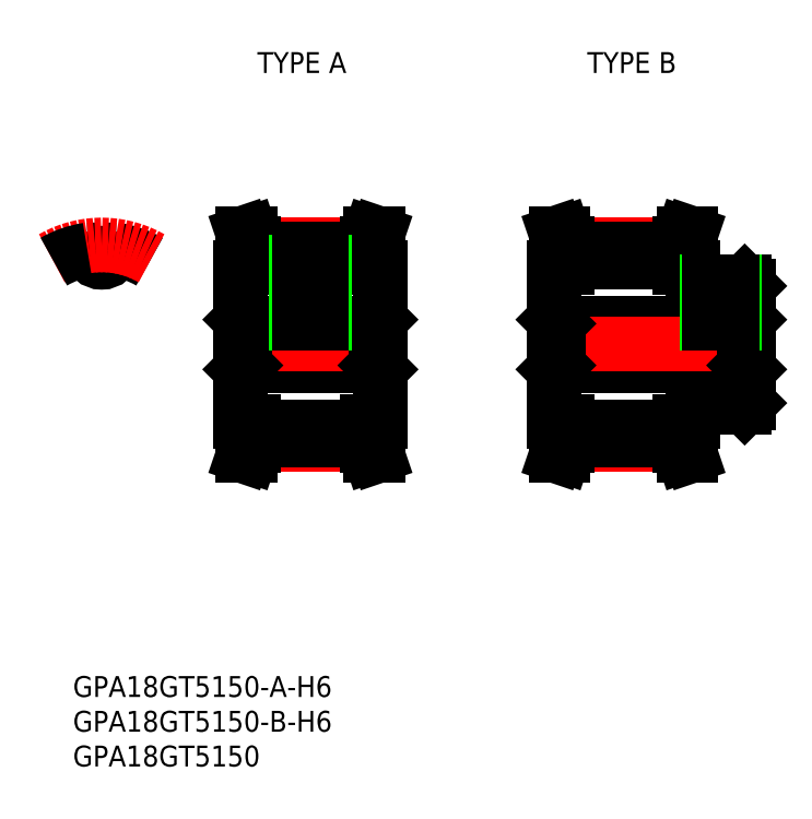
<metadata>
{"format":"dxf","ext":"dxf","renderer":"ezdxf+matplotlib","layout":"modelspace","background":"white","min_lineweight":24,"dpi":150}
</metadata>
<code>
0
SECTION
2
ENTITIES
0
INSERT
8
0
2
*U2
10
0
20
0
30
0
0
INSERT
8
0
2
*U3
10
0
20
0
30
0
0
INSERT
8
0
2
*U4
10
0
20
0
30
0
0
INSERT
8
0
2
*U5
10
0
20
0
30
0
0
INSERT
8
0
2
*U6
10
0
20
0
30
0
0
LINE
8
CENTER
10
-1e-15
20
9.825
30
0
11
-1e-15
21
16.32
31
0
0
ARC
8
0
10
2.011
20
13.31
30
0
40
0.2895
50
81.41
51
173
0
ARC
8
0
10
-3e-16
20
13.56
30
0
40
1.737
50
187
51
353
0
ARC
8
0
10
-2.011
20
13.31
30
0
40
0.2895
50
7.017
51
98.59
0
ARC
8
0
10
0
20
0
30
0
40
13.76
50
60
51
81.41
0
ARC
8
CENTER
10
0
20
0
30
0
40
14.32
50
60
51
120
0
ARC
8
0
10
0
20
0
30
0
40
13.76
50
98.59
51
120
0
LINE
8
0
10
20
20
11
30
0
11
20
21
-11
31
0
0
LINE
8
0
10
40
20
11
30
0
11
40
21
-11
31
0
0
LINE
8
CENTER
10
21.85
20
-14.32
30
0
11
38.15
21
-14.32
31
0
0
LINE
8
0
10
21.85
20
-11.82
30
0
11
38.15
21
-11.82
31
0
0
LINE
8
0
10
21.85
20
-13.76
30
0
11
38.15
21
-13.76
31
0
0
LINE
8
0
10
20.58
20
-3
30
0
11
39.42
21
-3
31
0
0
LINE
8
0
10
20.58
20
3
30
0
11
39.42
21
3
31
0
0
LINE
8
CENTER
10
21.85
20
14.32
30
0
11
38.15
21
14.32
31
0
0
LINE
8
0
10
21.85
20
11.82
30
0
11
38.15
21
11.82
31
0
0
LINE
8
0
10
21.85
20
13.76
30
0
11
38.15
21
13.76
31
0
0
LINE
8
CENTER
10
18
20
0
30
0
11
42
21
0
31
0
0
LINE
8
0
10
20
20
-3.579
30
0
11
20.58
21
-3
31
0
0
LINE
8
0
10
20
20
3.579
30
0
11
20.58
21
3
31
0
0
LINE
8
0
10
40
20
-3.579
30
0
11
39.42
21
-3
31
0
0
LINE
8
0
10
40
20
3.579
30
0
11
39.42
21
3
31
0
0
LINE
8
0
10
20.85
20
14.37
30
0
11
20.85
21
11
31
0
0
LINE
8
0
10
21.85
20
11
30
0
11
20
21
11
31
0
0
LINE
8
0
10
21.85
20
14.54
30
0
11
21.85
21
11
31
0
0
LINE
8
0
10
20.3
20
16
30
0
11
21.36
21
16
31
0
0
LINE
8
0
10
20.85
20
14.37
30
0
11
20.3
21
16
31
0
0
LINE
8
0
10
21.85
20
14.54
30
0
11
21.36
21
16
31
0
0
LINE
8
0
10
20.85
20
-14.37
30
0
11
20.85
21
-11
31
0
0
LINE
8
0
10
21.85
20
-11
30
0
11
20
21
-11
31
0
0
LINE
8
0
10
21.85
20
-14.54
30
0
11
21.85
21
-11
31
0
0
LINE
8
0
10
20.3
20
-16
30
0
11
21.36
21
-16
31
0
0
LINE
8
0
10
20.85
20
-14.37
30
0
11
20.3
21
-16
31
0
0
LINE
8
0
10
21.85
20
-14.54
30
0
11
21.36
21
-16
31
0
0
LINE
8
0
10
20.58
20
3
30
0
11
20.58
21
-3
31
0
0
LINE
8
0
10
39.15
20
14.38
30
0
11
39.15
21
11
31
0
0
LINE
8
0
10
38.15
20
11
30
0
11
40
21
11
31
0
0
LINE
8
0
10
38.15
20
14.54
30
0
11
38.15
21
11
31
0
0
LINE
8
0
10
39.7
20
16
30
0
11
38.64
21
16
31
0
0
LINE
8
0
10
39.7
20
16
30
0
11
39.15
21
14.38
31
0
0
LINE
8
0
10
38.64
20
16
30
0
11
38.15
21
14.54
31
0
0
LINE
8
0
10
39.15
20
-14.38
30
0
11
39.15
21
-11
31
0
0
LINE
8
0
10
38.15
20
-11
30
0
11
40
21
-11
31
0
0
LINE
8
0
10
38.15
20
-14.54
30
0
11
38.15
21
-11
31
0
0
LINE
8
0
10
39.7
20
-16
30
0
11
38.64
21
-16
31
0
0
LINE
8
0
10
39.7
20
-16
30
0
11
39.15
21
-14.38
31
0
0
LINE
8
0
10
38.64
20
-16
30
0
11
38.15
21
-14.54
31
0
0
LINE
8
0
10
39.42
20
3
30
0
11
39.42
21
-3
31
0
0
LINE
8
0
10
65
20
11
30
0
11
65
21
-11
31
0
0
LINE
8
0
10
85
20
11
30
0
11
85
21
9
31
0
0
LINE
8
CENTER
10
66.85
20
-14.32
30
0
11
83.15
21
-14.32
31
0
0
LINE
8
0
10
66.85
20
-11.82
30
0
11
83.15
21
-11.82
31
0
0
LINE
8
0
10
66.85
20
-13.75
30
0
11
83.15
21
-13.75
31
0
0
LINE
8
0
10
65.58
20
-3
30
0
11
92.42
21
-3
31
0
0
LINE
8
0
10
65.58
20
3
30
0
11
92.42
21
3
31
0
0
LINE
8
CENTER
10
66.85
20
14.32
30
0
11
83.15
21
14.32
31
0
0
LINE
8
0
10
66.85
20
11.82
30
0
11
83.15
21
11.82
31
0
0
LINE
8
0
10
66.85
20
13.76
30
0
11
83.15
21
13.76
31
0
0
LINE
8
CENTER
10
63
20
0
30
0
11
95
21
0
31
0
0
LINE
8
0
10
65
20
-3.579
30
0
11
65.58
21
-3
31
0
0
LINE
8
0
10
65
20
3.579
30
0
11
65.58
21
3
31
0
0
LINE
8
0
10
65.85
20
14.37
30
0
11
65.85
21
11
31
0
0
LINE
8
0
10
66.85
20
11
30
0
11
65
21
11
31
0
0
LINE
8
0
10
66.85
20
14.54
30
0
11
66.85
21
11
31
0
0
LINE
8
0
10
65.3
20
16
30
0
11
66.36
21
16
31
0
0
LINE
8
0
10
65.85
20
14.37
30
0
11
65.3
21
16
31
0
0
LINE
8
0
10
66.85
20
14.54
30
0
11
66.36
21
16
31
0
0
LINE
8
0
10
65.85
20
-14.38
30
0
11
65.85
21
-11
31
0
0
LINE
8
0
10
66.85
20
-11
30
0
11
65
21
-11
31
0
0
LINE
8
0
10
66.85
20
-14.54
30
0
11
66.85
21
-11
31
0
0
LINE
8
0
10
65.3
20
-16
30
0
11
66.36
21
-16
31
0
0
LINE
8
0
10
65.85
20
-14.38
30
0
11
65.3
21
-16
31
0
0
LINE
8
0
10
66.85
20
-14.54
30
0
11
66.36
21
-16
31
0
0
LINE
8
0
10
65.58
20
3
30
0
11
65.58
21
-3
31
0
0
LINE
8
0
10
84.15
20
14.38
30
0
11
84.15
21
11
31
0
0
LINE
8
0
10
83.15
20
11
30
0
11
85
21
11
31
0
0
LINE
8
0
10
83.15
20
14.54
30
0
11
83.15
21
11
31
0
0
LINE
8
0
10
84.7
20
16
30
0
11
83.64
21
16
31
0
0
LINE
8
0
10
84.7
20
16
30
0
11
84.15
21
14.38
31
0
0
LINE
8
0
10
83.64
20
16
30
0
11
83.15
21
14.54
31
0
0
LINE
8
0
10
84.15
20
-14.38
30
0
11
84.15
21
-11
31
0
0
LINE
8
0
10
83.15
20
-11
30
0
11
85
21
-11
31
0
0
LINE
8
0
10
83.15
20
-14.54
30
0
11
83.15
21
-11
31
0
0
LINE
8
0
10
84.7
20
-16
30
0
11
83.64
21
-16
31
0
0
LINE
8
0
10
84.7
20
-16
30
0
11
84.15
21
-14.38
31
0
0
LINE
8
0
10
83.64
20
-16
30
0
11
83.15
21
-14.54
31
0
0
LINE
8
0
10
93
20
-3.579
30
0
11
92.42
21
-3
31
0
0
LINE
8
0
10
93
20
3.579
30
0
11
92.42
21
3
31
0
0
LINE
8
0
10
92.42
20
3
30
0
11
92.42
21
-3
31
0
0
LINE
8
0
10
93
20
8.421
30
0
11
93
21
-8.421
31
0
0
LINE
8
0
10
92.42
20
9
30
0
11
85
21
9
31
0
0
LINE
8
0
10
92.42
20
-9
30
0
11
85
21
-9
31
0
0
LINE
8
0
10
92.42
20
-9
30
0
11
93
21
-8.421
31
0
0
LINE
8
0
10
92.42
20
9
30
0
11
93
21
8.421
31
0
0
LINE
8
0
10
85
20
-9
30
0
11
85
21
-11
31
0
0
LINE
8
CENTER
10
30
20
13.82
30
0
11
30
21
1
31
0
0
LINE
8
0
10
28
20
11.82
30
0
11
28
21
3
31
0
0
LINE
8
0
10
32
20
11.82
30
0
11
32
21
3
31
0
0
LINE
8
0
10
28.38
20
11.82
30
0
11
28.38
21
3
31
0
0
LINE
8
0
10
31.62
20
11.82
30
0
11
31.62
21
3
31
0
0
LINE
8
CENTER
10
89
20
11
30
0
11
89
21
1
31
0
0
LINE
8
0
10
87
20
9
30
0
11
87
21
3
31
0
0
LINE
8
0
10
91
20
9
30
0
11
91
21
3
31
0
0
LINE
8
0
10
87.38
20
9
30
0
11
87.38
21
3
31
0
0
LINE
8
0
10
90.62
20
9
30
0
11
90.62
21
3
31
0
0
ENDSEC
0
EOF

</code>
